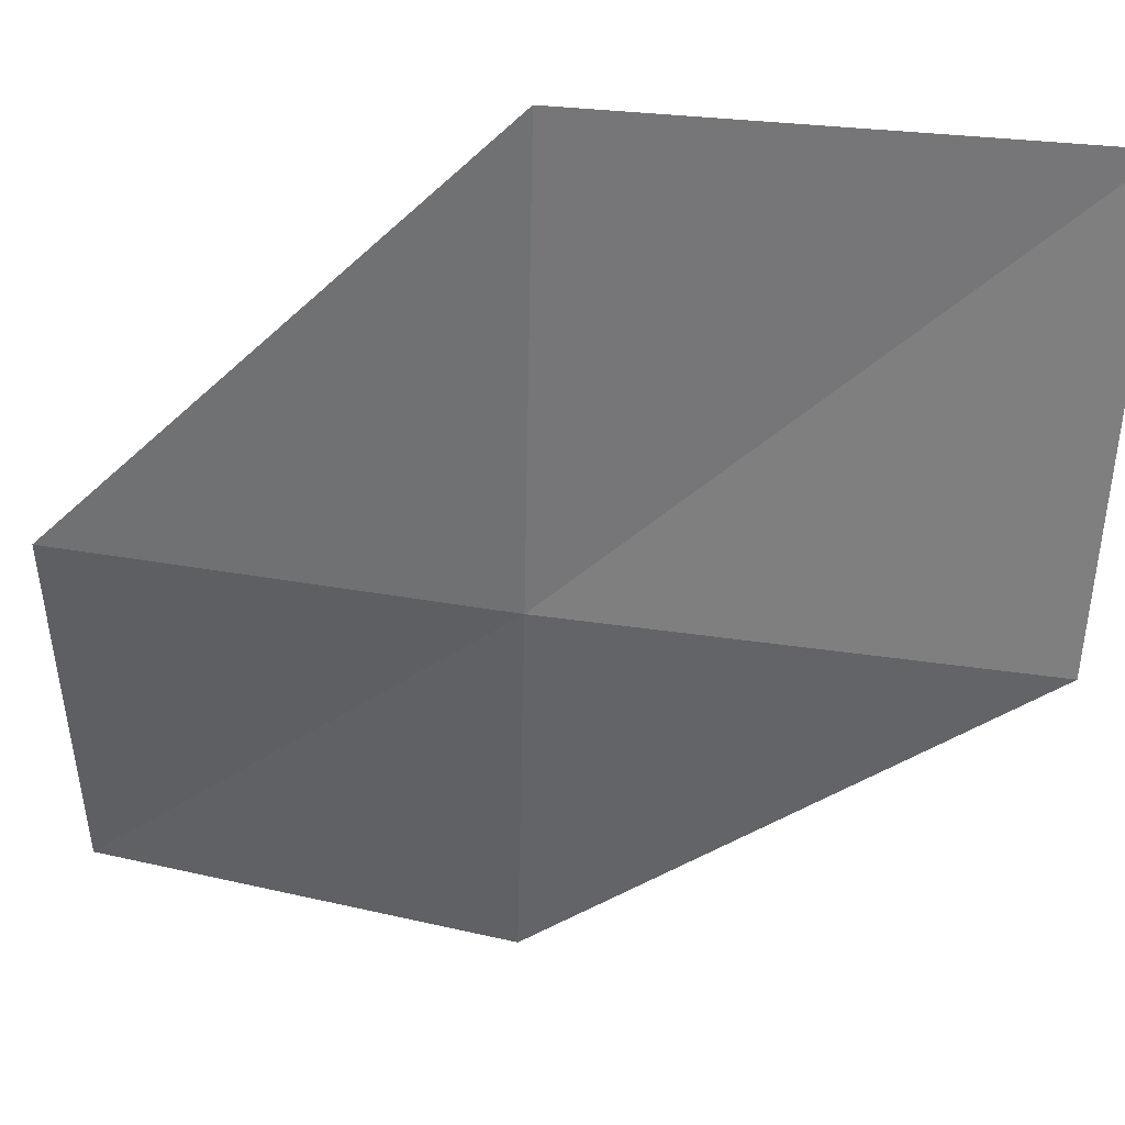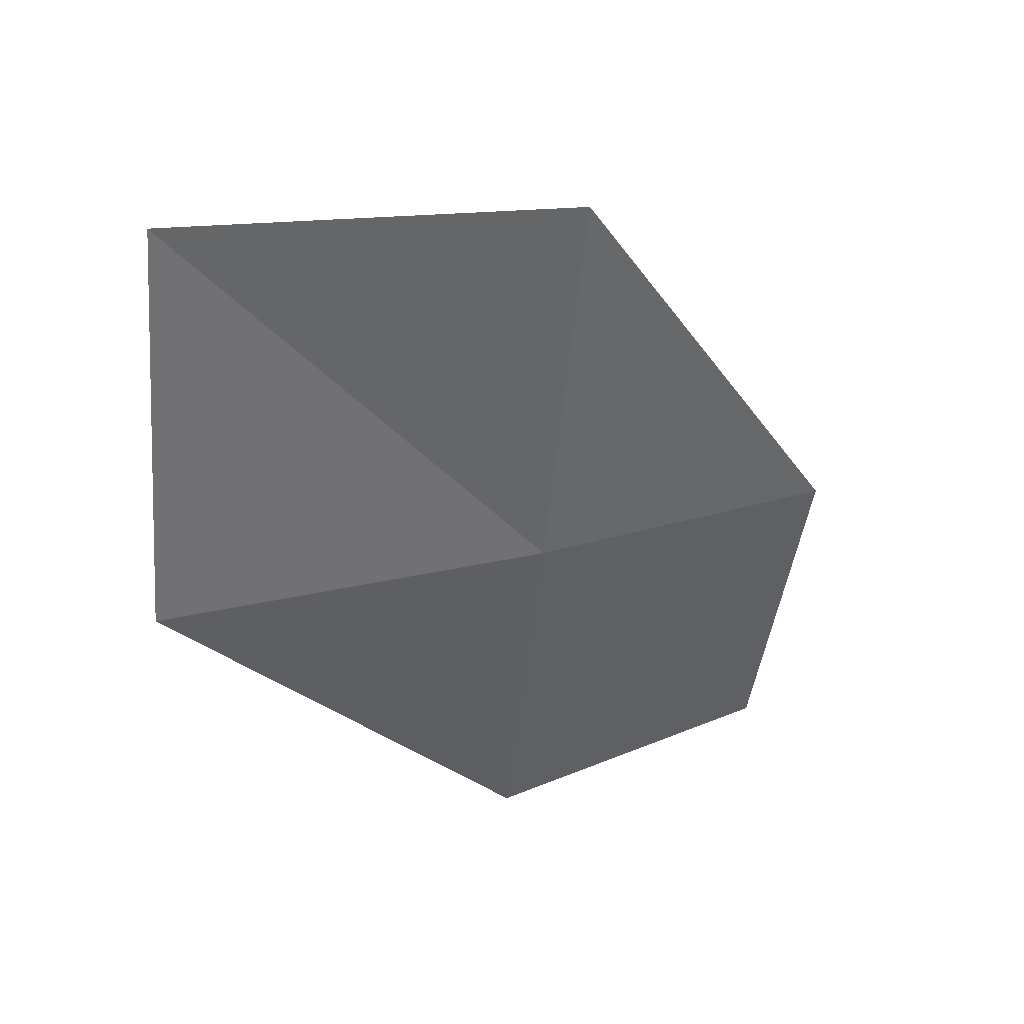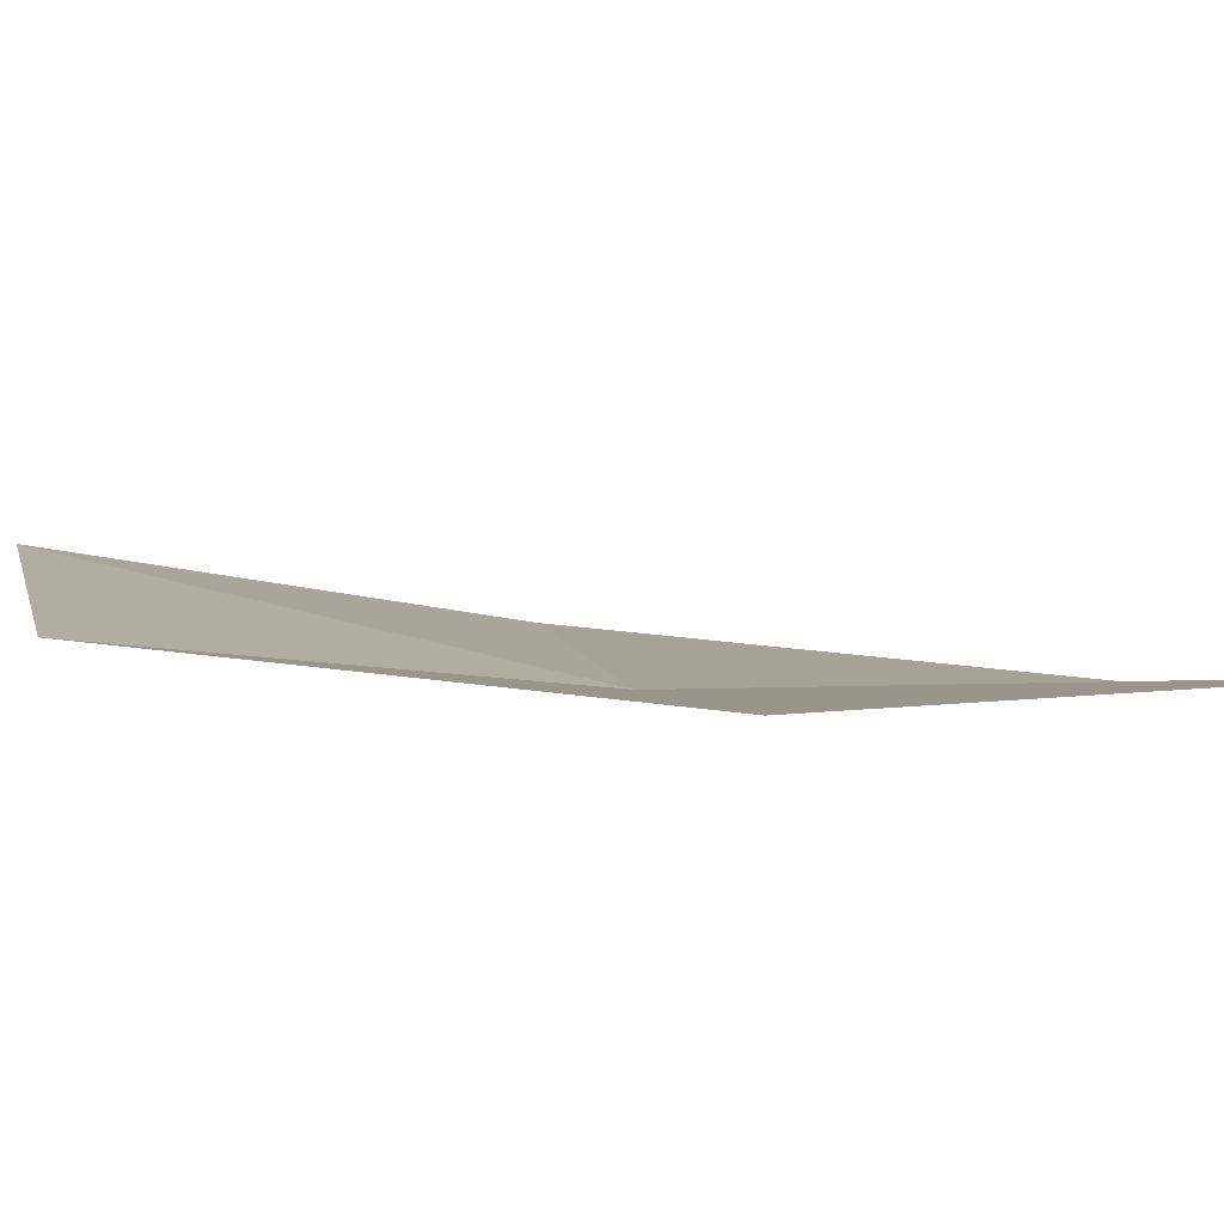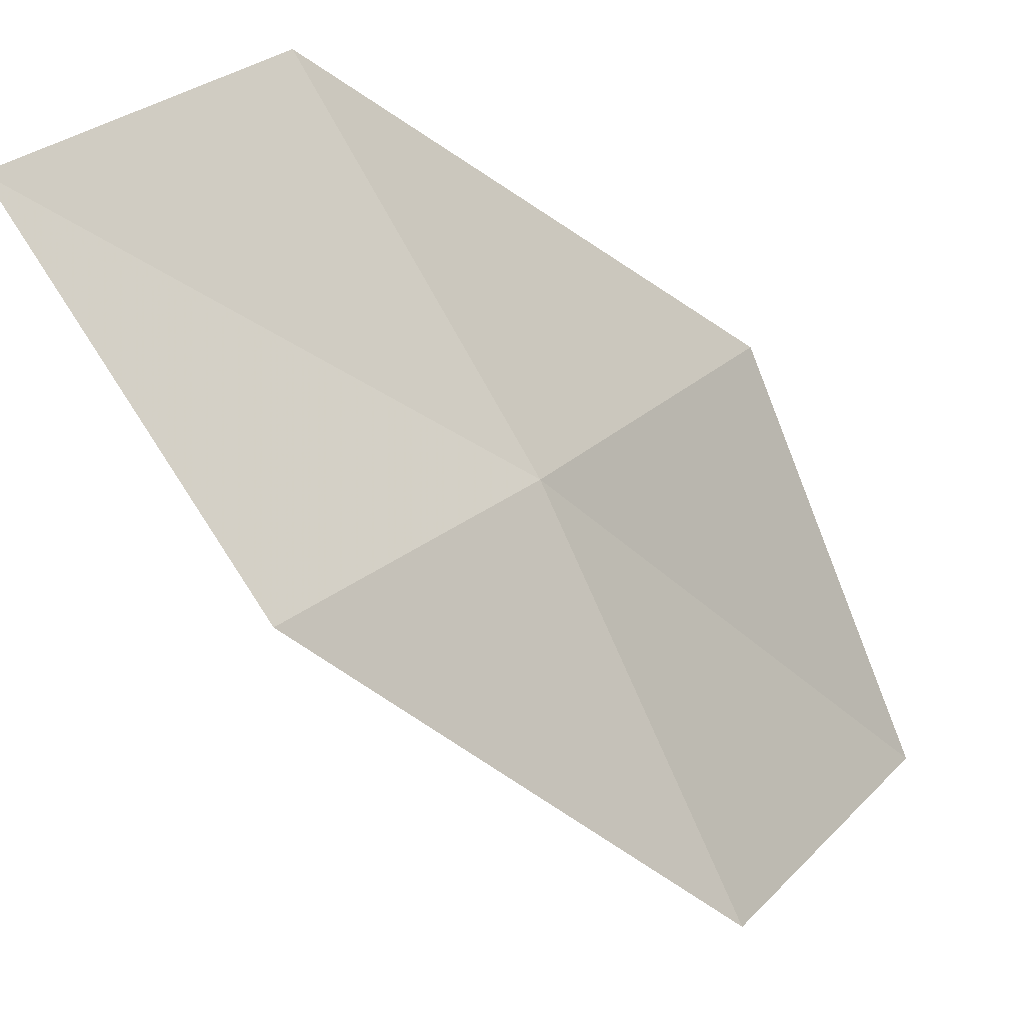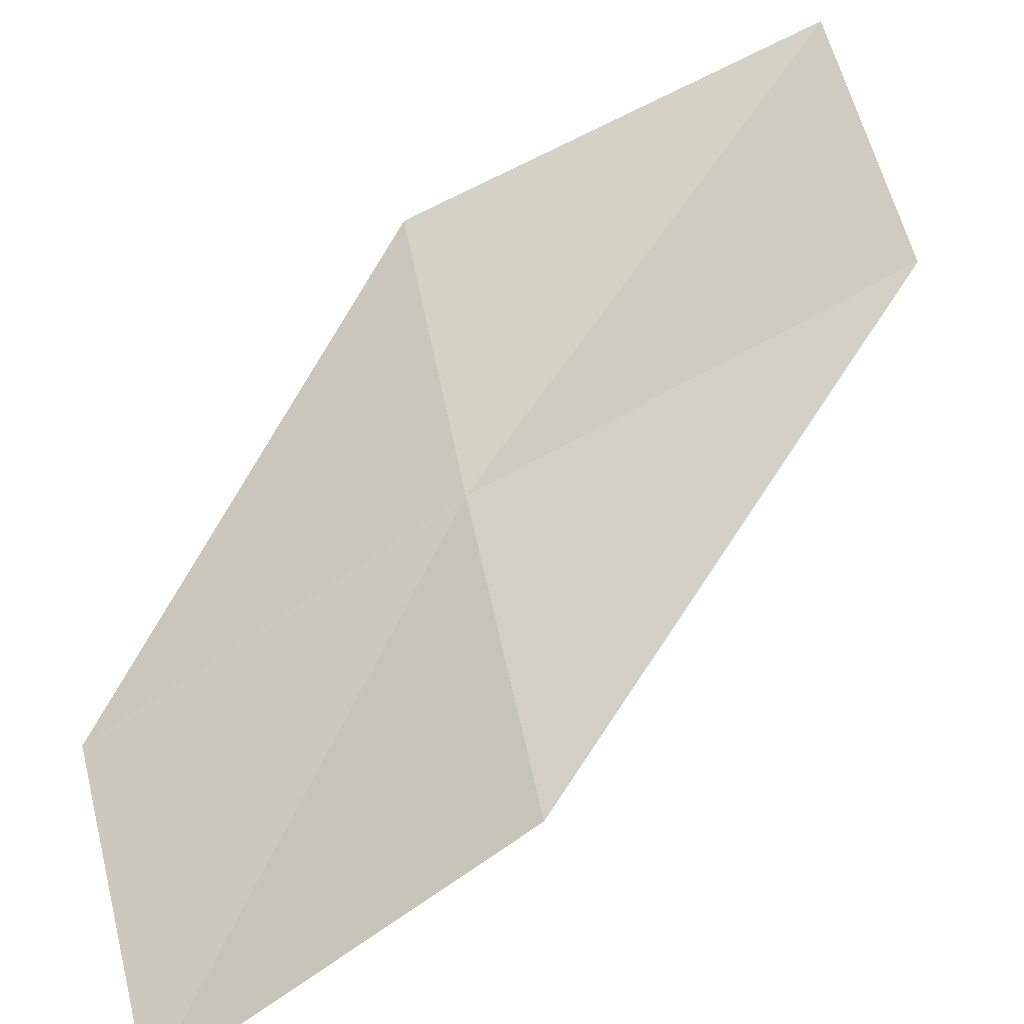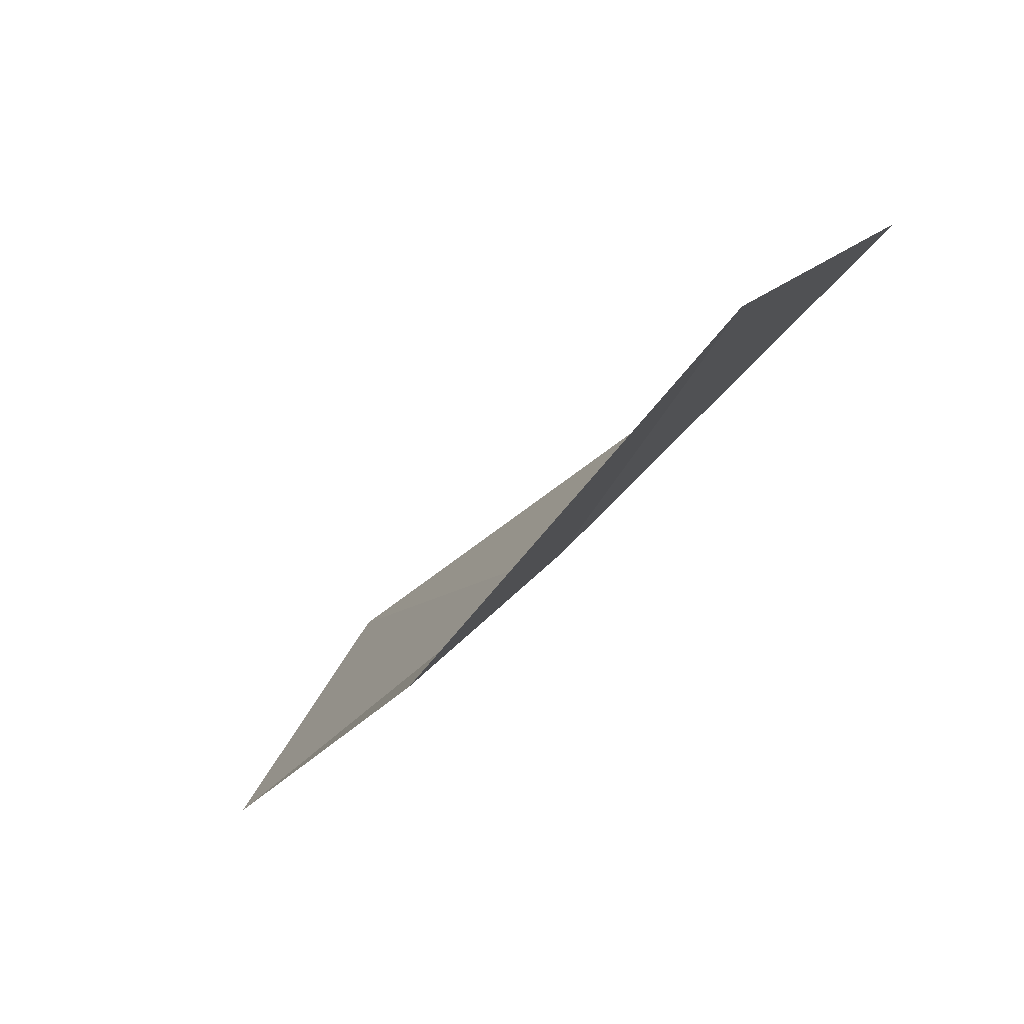
<metadata>
{"format":"obj","ext":"obj","renderer":"f3d","projection":"perspective","resolution":1024,"background":"white","views":[{"elev":1.9,"azim":93.4,"up":"+Z"},{"elev":31.4,"azim":97.8,"up":"+Y"},{"elev":-55.1,"azim":-106.0,"up":"+Z"},{"elev":-76.7,"azim":19.2,"up":"+Z"},{"elev":-79.4,"azim":113.5,"up":"+Z"},{"elev":-43.2,"azim":-49.1,"up":"+Z"}]}
</metadata>
<code>
v 12.91 1.3 3.652
v 12.66 0.01235 3.815
v 11.96 0.01235 2.93
v 12.25 1.234 2.732
v 13.59 1.368 4.82
v 13.03 2.638 3.505
v 13.64 2.761 4.705
f 1 3 2
f 1 4 3
f 1 2 5
f 1 6 4
f 1 5 7
f 1 7 6

</code>
